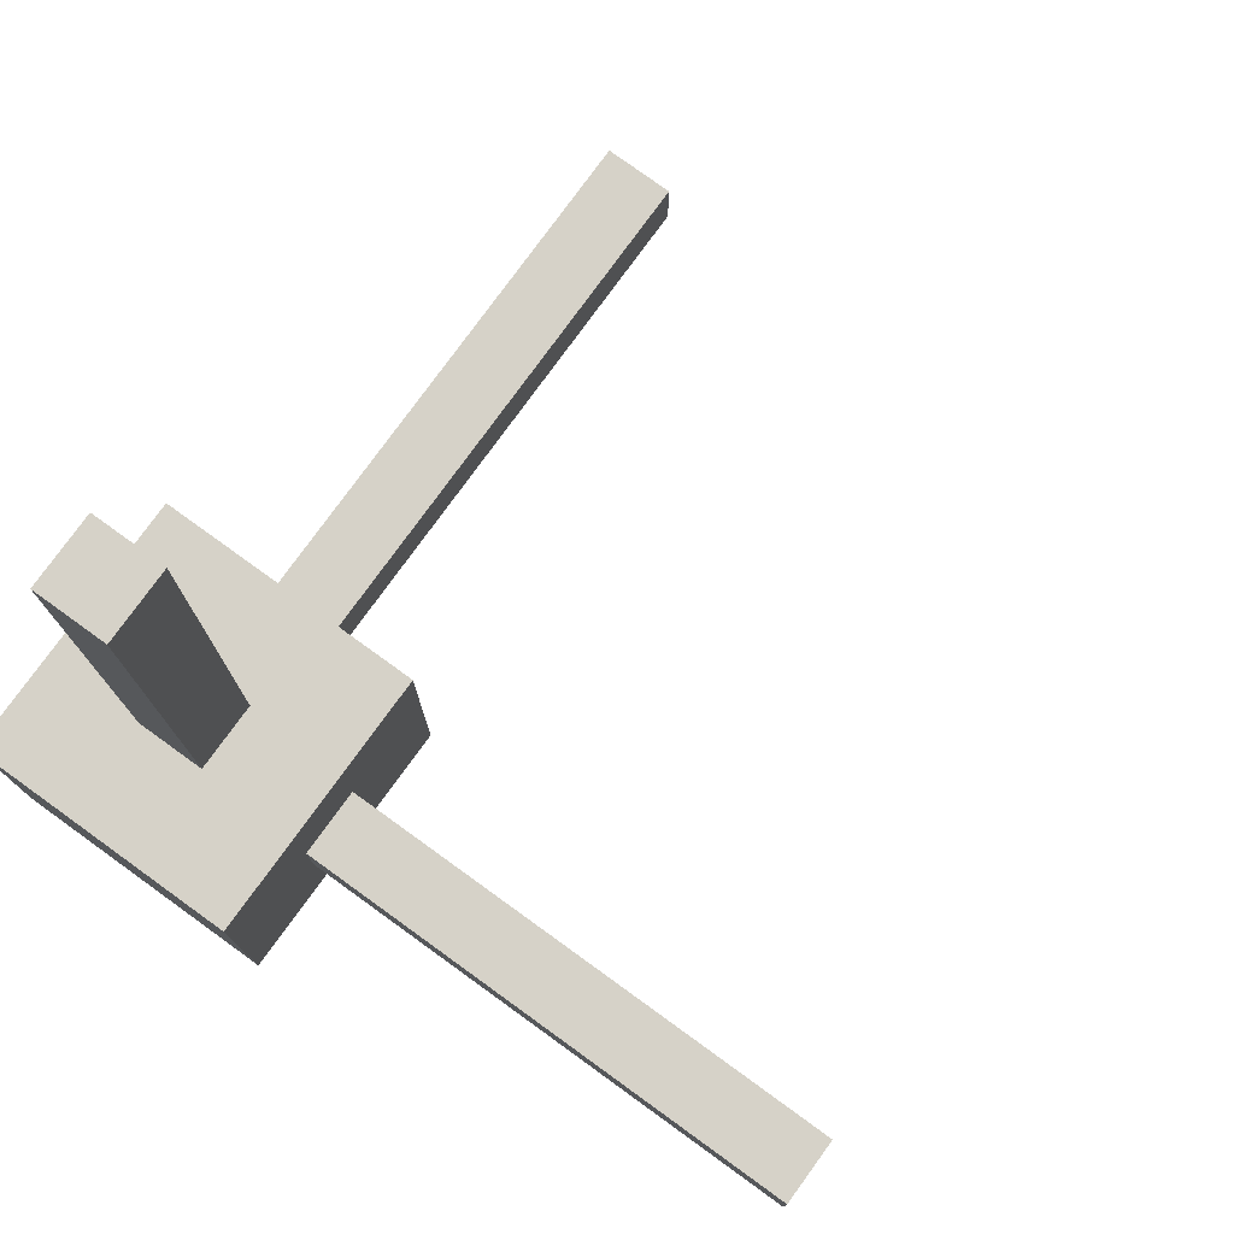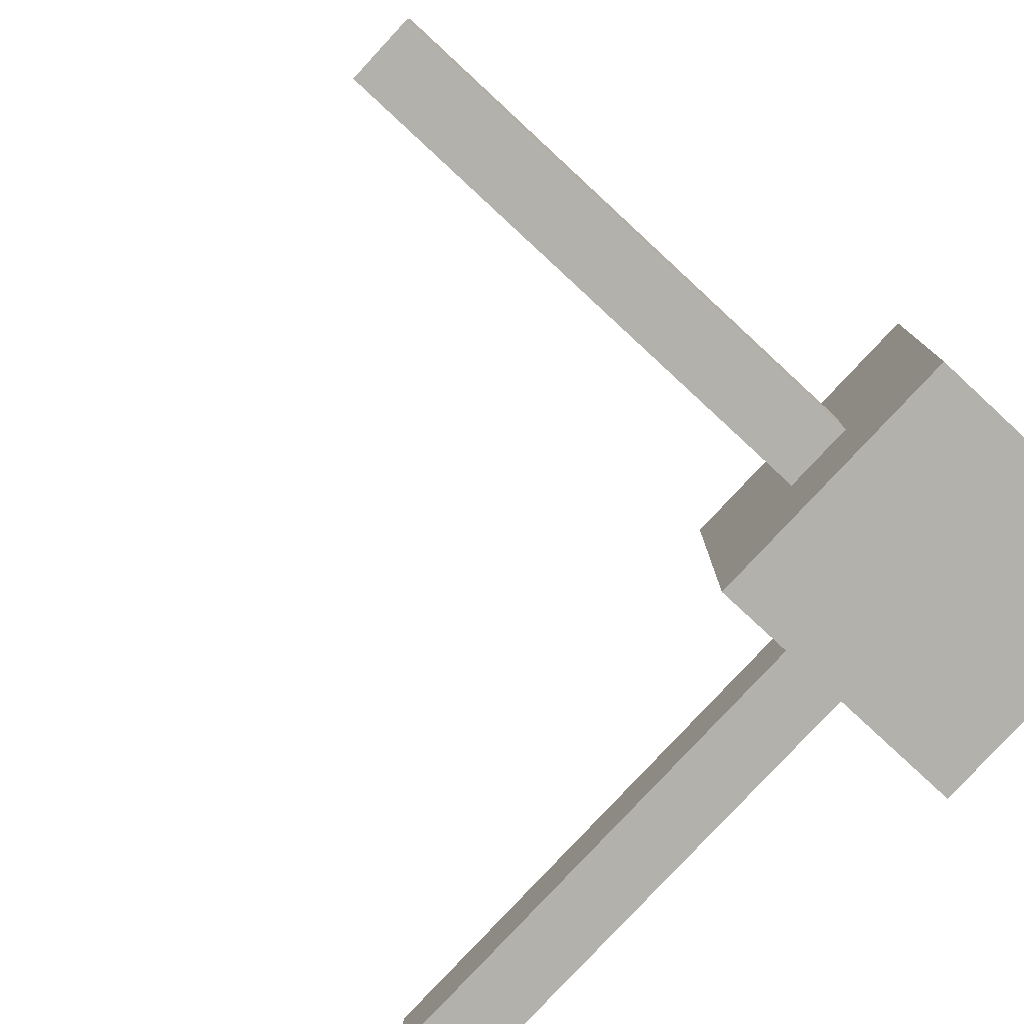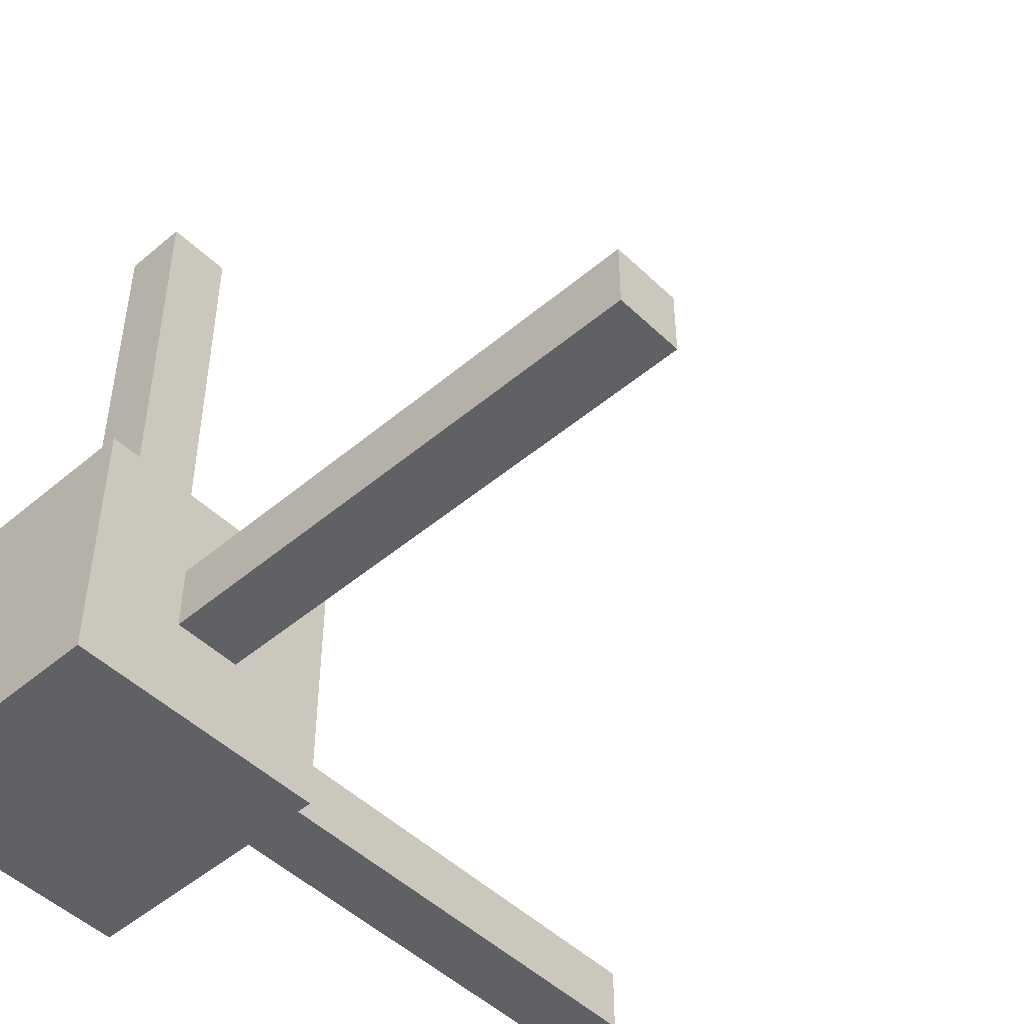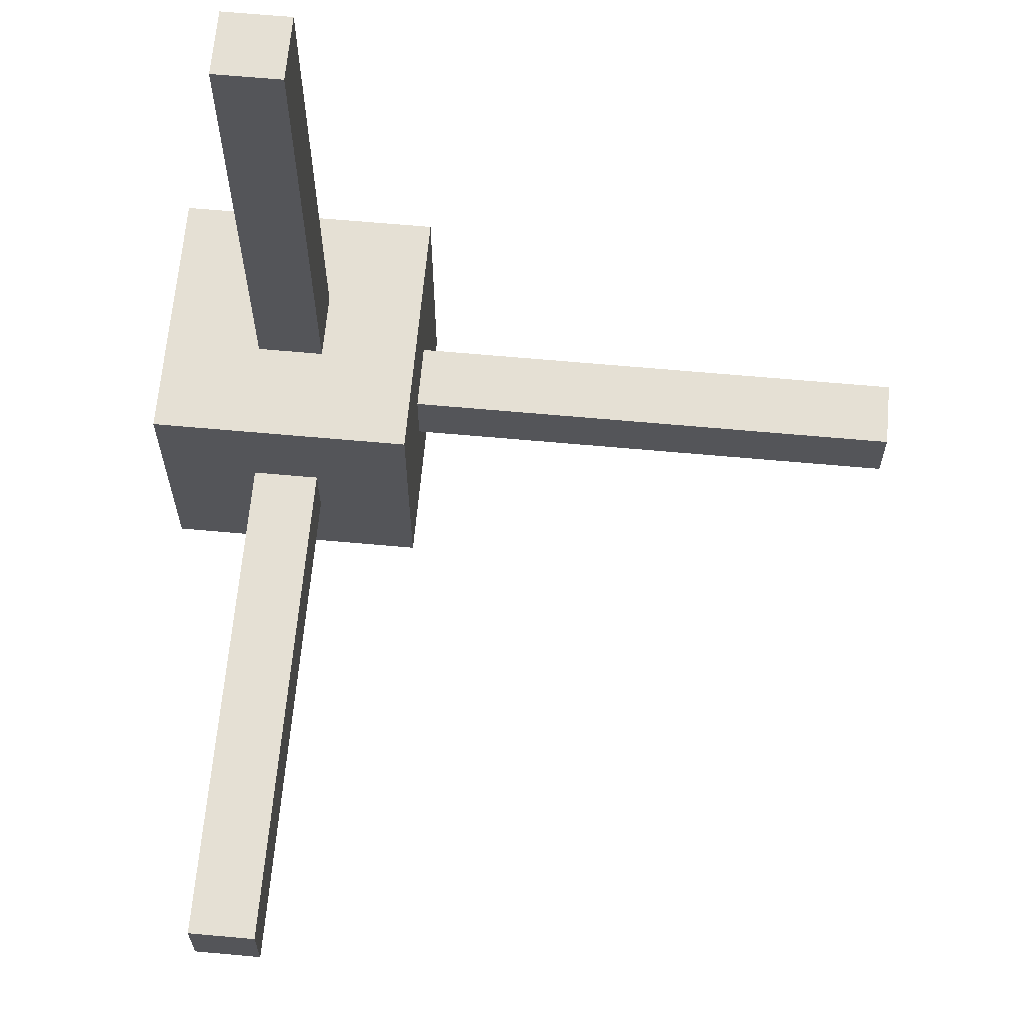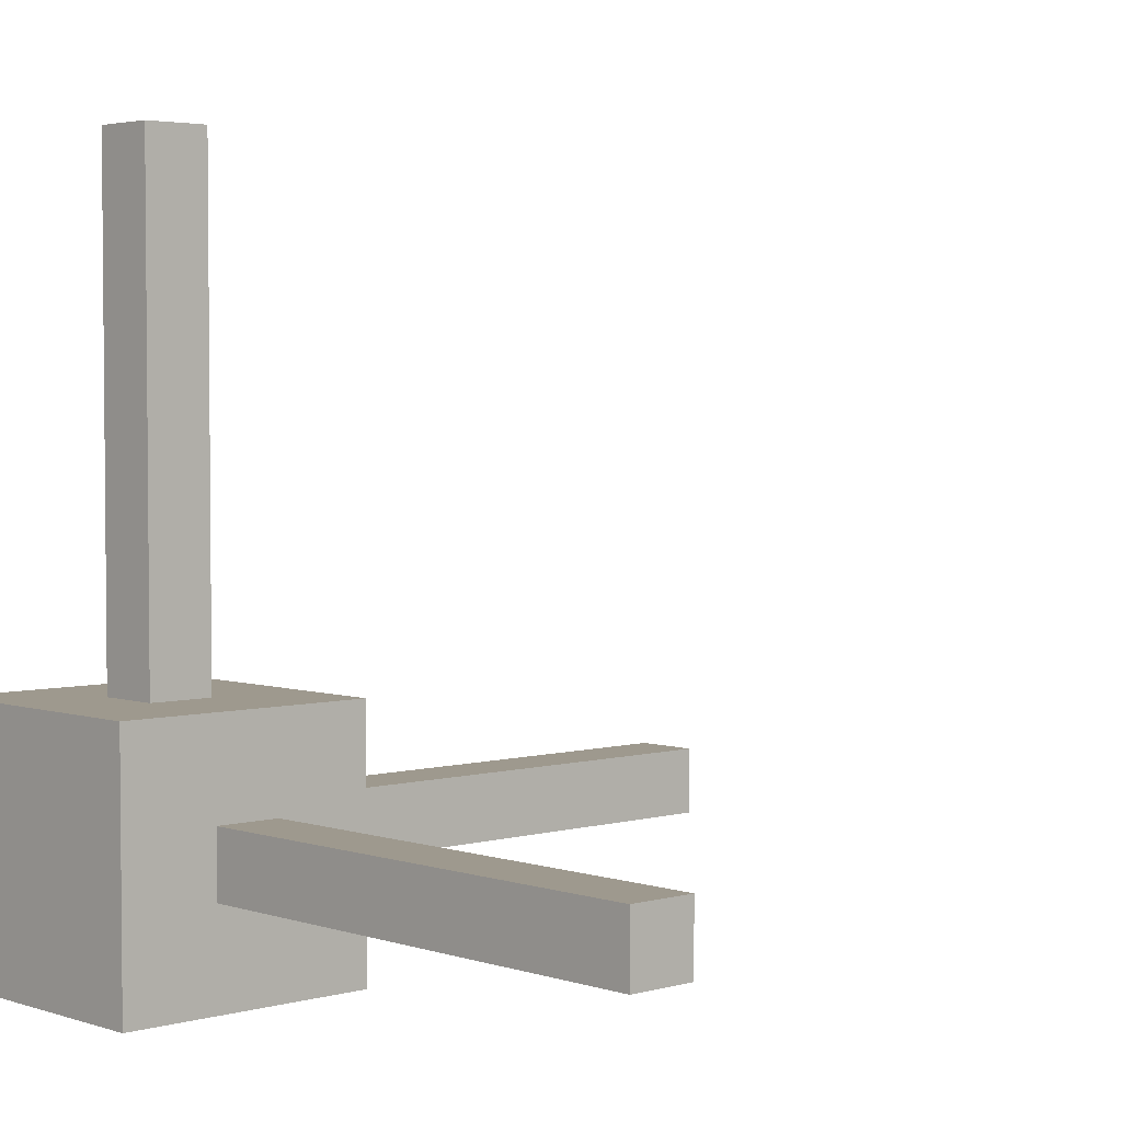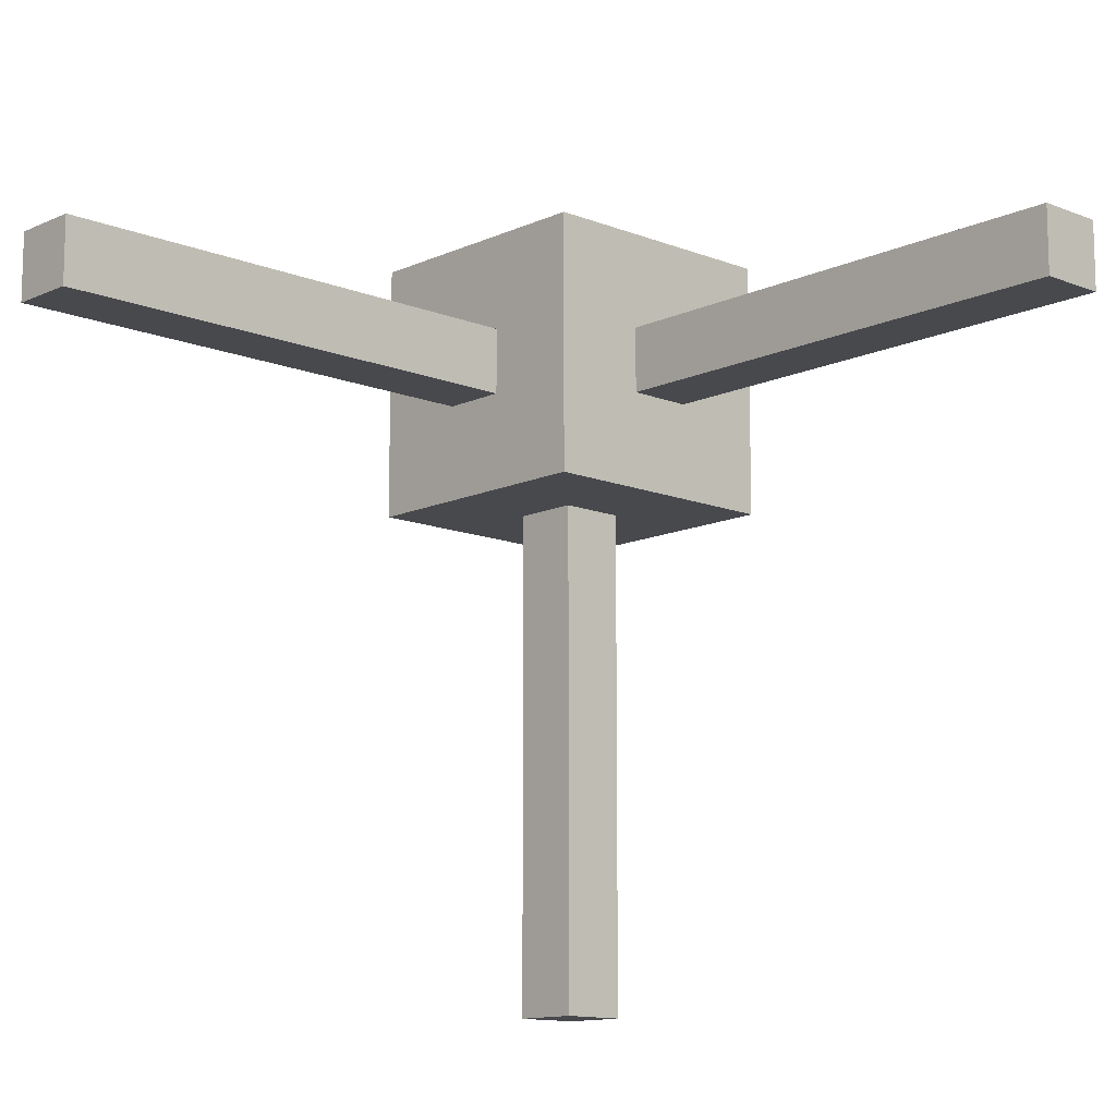
<metadata>
{"format":"obj","ext":"obj","renderer":"f3d","projection":"perspective","resolution":1024,"background":"white","views":[{"elev":77.7,"azim":35.9,"up":"+Y"},{"elev":-79.1,"azim":-132.8,"up":"+Y"},{"elev":-48.5,"azim":43.2,"up":"+Y"},{"elev":65.2,"azim":95.2,"up":"+Y"},{"elev":3.5,"azim":47.3,"up":"+Y"},{"elev":-12.4,"azim":136.9,"up":"+Z"}]}
</metadata>
<code>
o Cube
v 1 1 -1
v 1 -1 -1
v 1 1 1
v 1 -1 1
v -1 1 -1
v -1 -1 -1
v -1 1 1
v -1 -1 1
v 0.254 1 -0.254
v -0.254 1 -0.254
v -0.254 1 0.254
v 0.254 1 0.254
v 1 -0.254 -0.254
v 1 0.254 -0.254
v 1 0.254 0.254
v 1 -0.254 0.254
v -0.254 -0.254 -1
v -0.254 0.254 -1
v 0.254 0.254 -1
v 0.254 -0.254 -1
v -0.254 4.878 -0.254
v 0.254 4.878 -0.254
v -0.254 4.878 0.254
v 0.254 4.878 0.254
v 4.878 0.254 -0.254
v 4.878 -0.254 -0.254
v 4.878 0.254 0.254
v 4.878 -0.254 0.254
v -0.254 0.254 -4.878
v -0.254 -0.254 -4.878
v 0.254 0.254 -4.878
v 0.254 -0.254 -4.878
f 4 3 7 8
f 8 7 5 6
f 6 2 4 8
f 5 10 9 1
f 7 11 10 5
f 3 12 11 7
f 1 9 12 3
f 1 14 13 2
f 3 15 14 1
f 4 16 15 3
f 2 13 16 4
f 5 18 17 6
f 1 19 18 5
f 2 20 19 1
f 6 17 20 2
f 22 21 23 24
f 10 11 23 21
f 11 12 24 23
f 12 9 22 24
f 9 10 21 22
f 26 25 27 28
f 16 13 26 28
f 13 14 25 26
f 14 15 27 25
f 15 16 28 27
f 30 29 31 32
f 19 20 32 31
f 20 17 30 32
f 17 18 29 30
f 18 19 31 29

</code>
